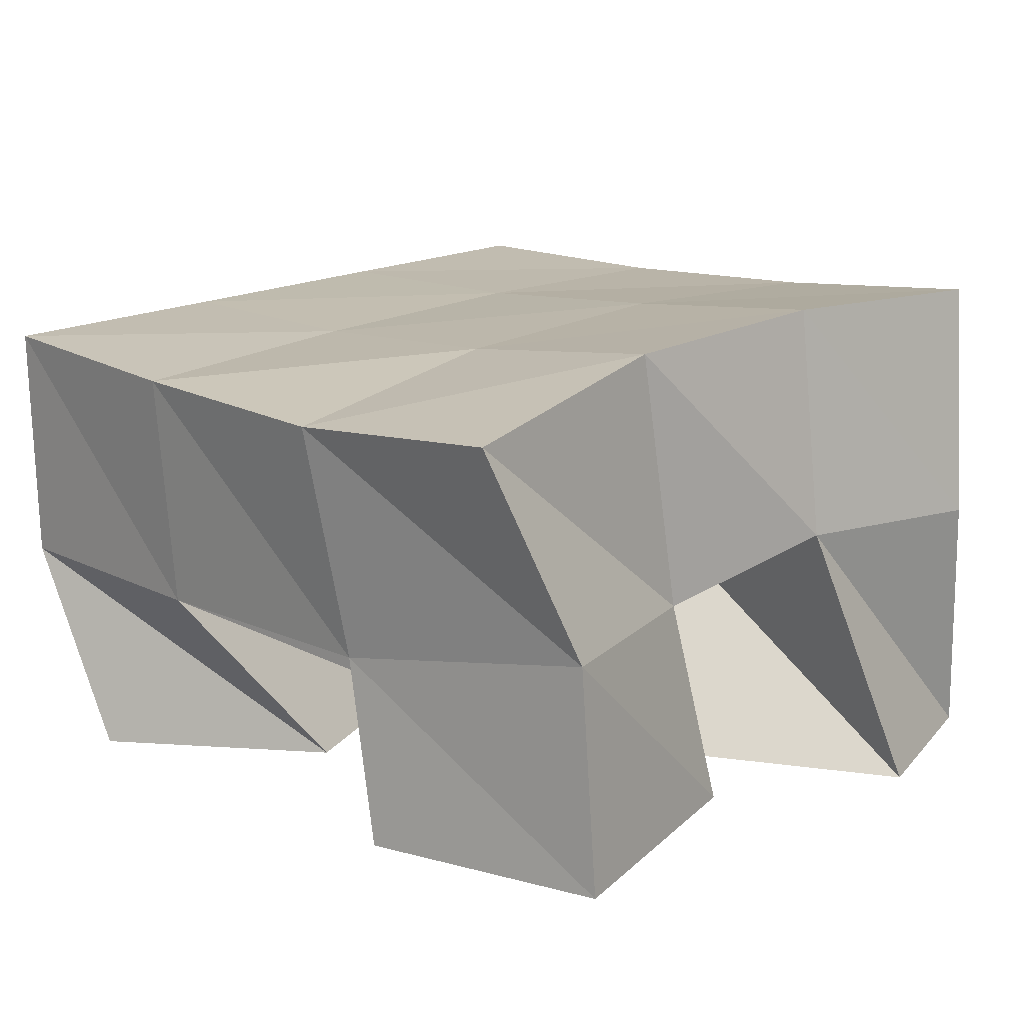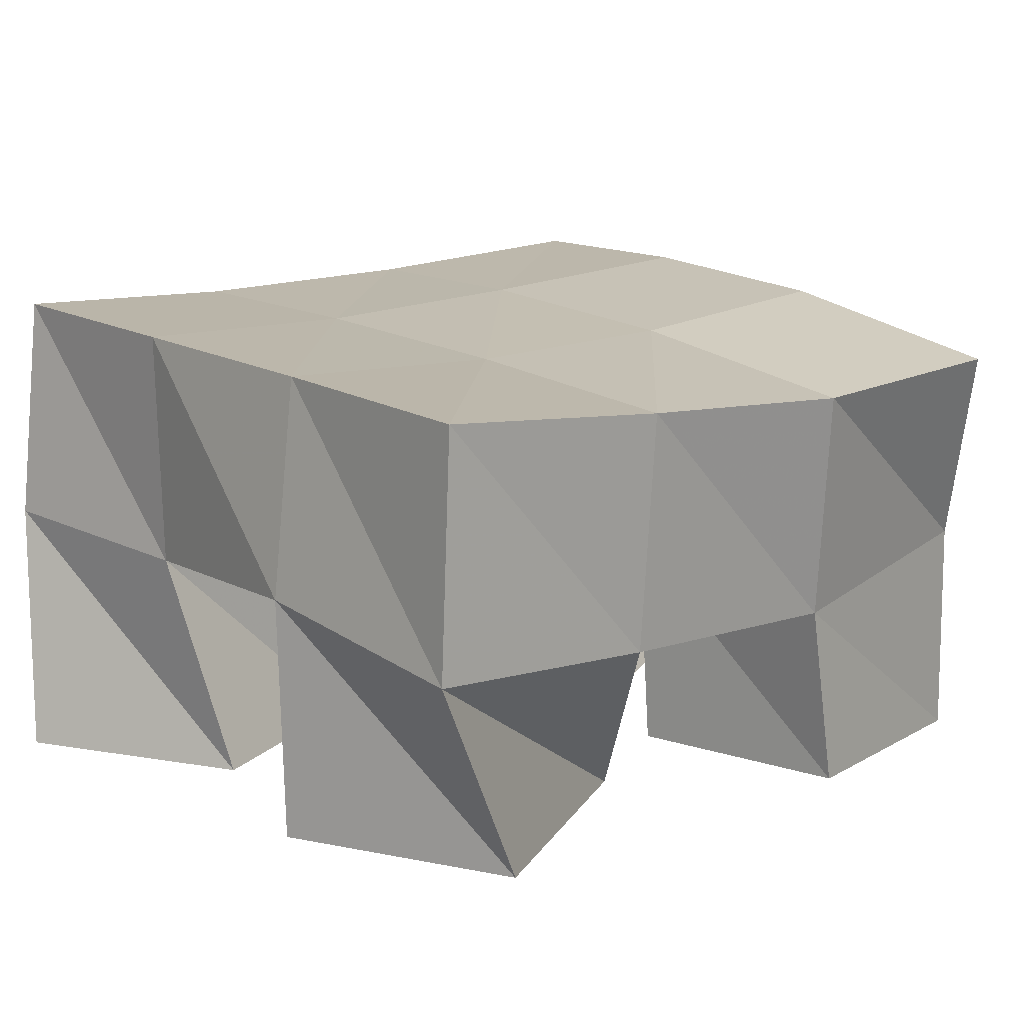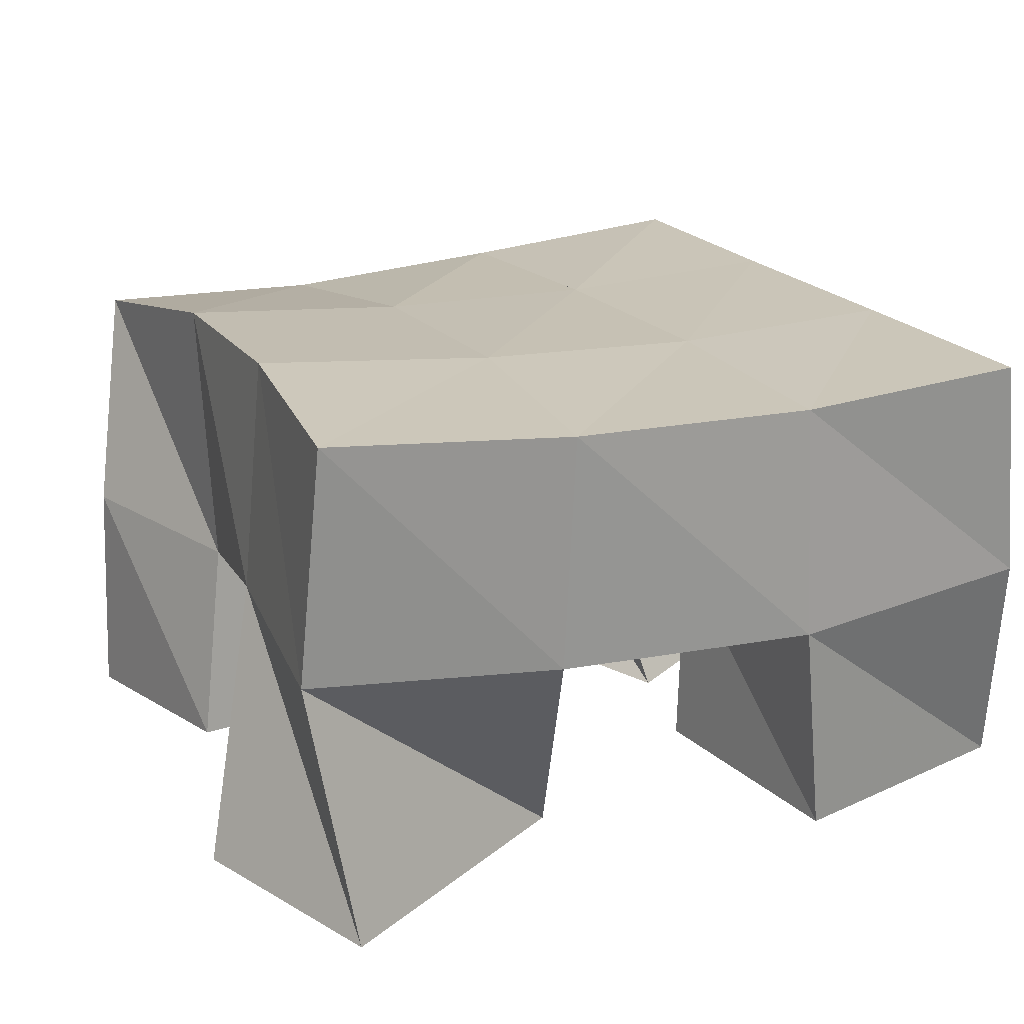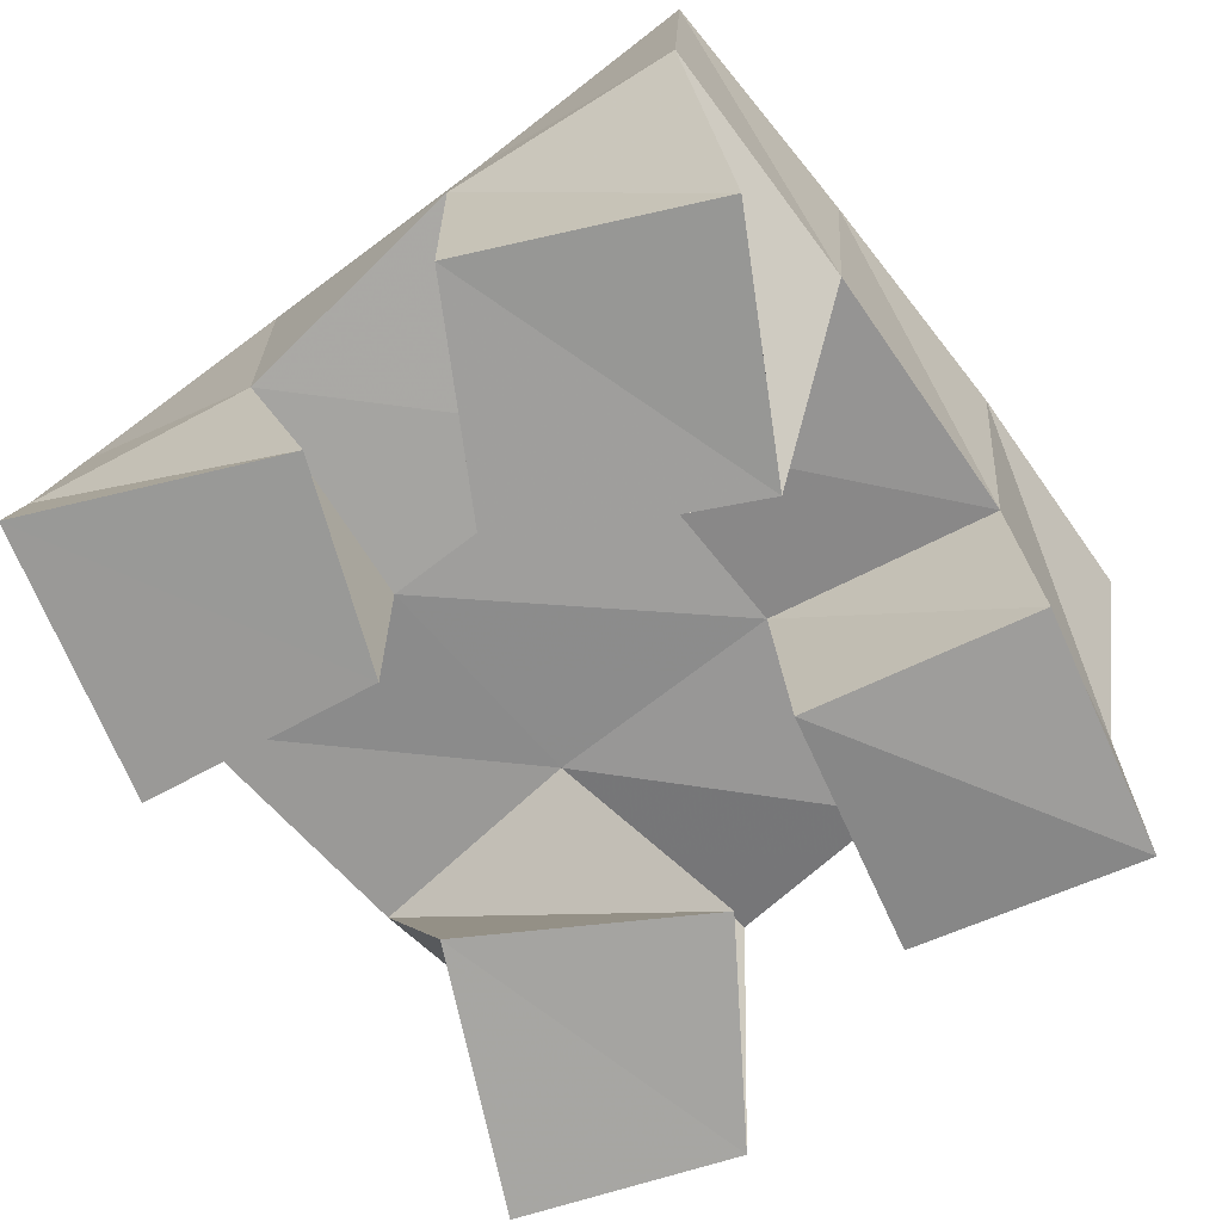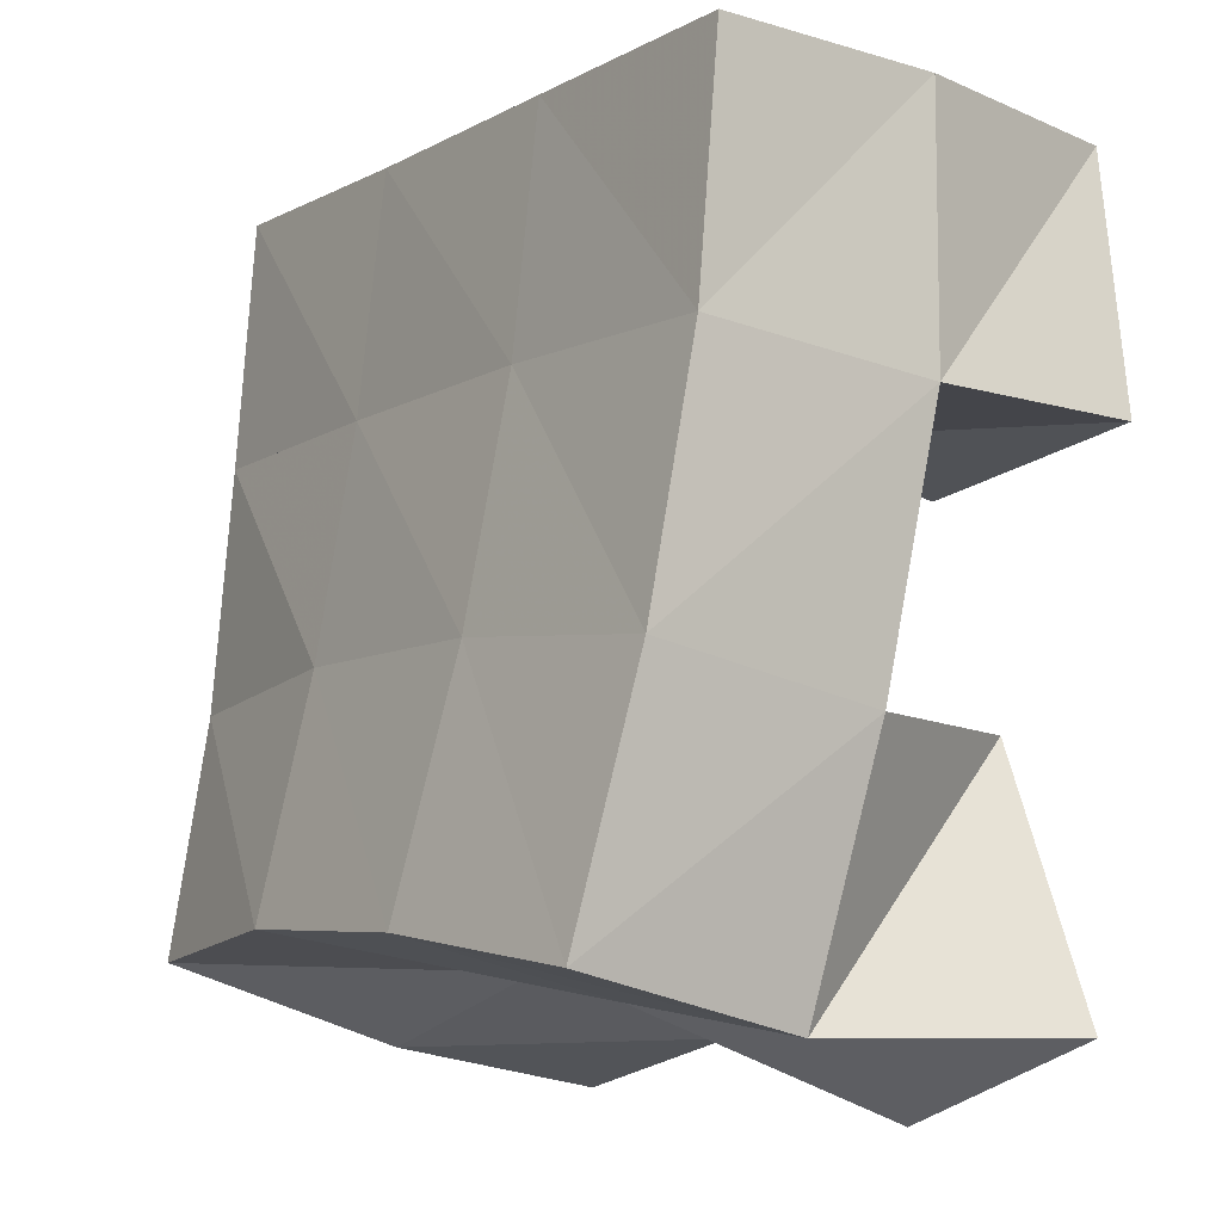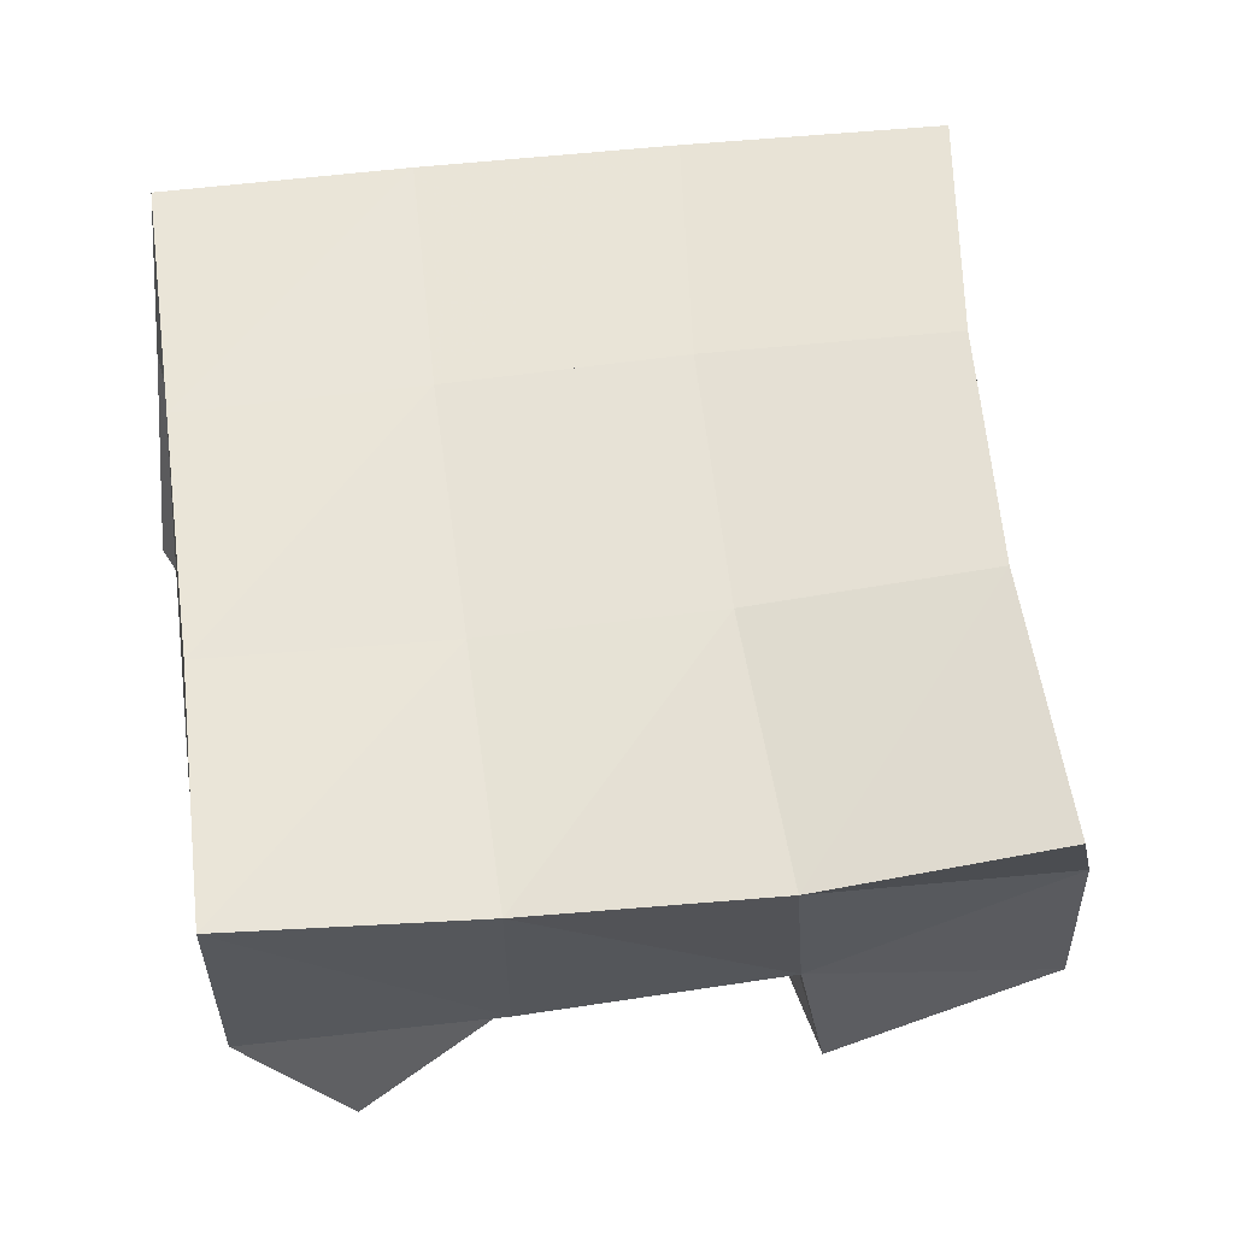
<metadata>
{"format":"obj","ext":"obj","renderer":"f3d","projection":"perspective","resolution":1024,"background":"white","views":[{"elev":14.1,"azim":124.6,"up":"+Y"},{"elev":12.8,"azim":40.5,"up":"+Y"},{"elev":22.6,"azim":-125.2,"up":"+Y"},{"elev":-70.5,"azim":27.7,"up":"+Y"},{"elev":-19.8,"azim":-127.8,"up":"+Z"},{"elev":57.9,"azim":72.9,"up":"+Y"}]}
</metadata>
<code>
v 1.713 0.1 0.0912
v 1.725 0.1539 0.08632
v 1.758 0.1007 0.08263
v 1.769 0.1557 0.0994
v 1.729 0.1035 0.1468
v 1.708 0.1504 0.1368
v 1.778 0.1031 0.1272
v 1.754 0.1501 0.1495
v 1.771 0.1 0.2097
v 1.795 0.1465 0.2061
v 1.821 0.1023 0.1937
v 1.846 0.1406 0.2142
v 1.789 0.1 0.2573
v 1.789 0.1505 0.2592
v 1.839 0.1 0.2439
v 1.838 0.1429 0.2638
v 1.695 0.1023 0.1954
v 1.694 0.1488 0.1898
v 1.743 0.1033 0.1957
v 1.744 0.1455 0.1973
v 1.701 0.1 0.2525
v 1.69 0.1516 0.2439
v 1.753 0.1014 0.239
v 1.739 0.1479 0.2447
v 1.802 0.1052 0.1048
v 1.807 0.1467 0.1126
v 1.851 0.1 0.1032
v 1.852 0.1468 0.1059
v 1.805 0.1 0.1573
v 1.804 0.1469 0.1595
v 1.854 0.1 0.155
v 1.853 0.1389 0.1614
v 1.722 0.2037 0.09014
v 1.769 0.204 0.1044
v 1.708 0.1995 0.1393
v 1.756 0.1995 0.1521
v 1.697 0.1977 0.189
v 1.747 0.1967 0.1985
v 1.689 0.199 0.2382
v 1.739 0.1971 0.2462
v 1.816 0.2005 0.1145
v 1.808 0.1956 0.1614
v 1.799 0.1938 0.207
v 1.79 0.1951 0.2544
v 1.866 0.1901 0.119
v 1.859 0.187 0.1669
v 1.85 0.1895 0.2151
v 1.84 0.1929 0.2636
f 1 2 4
f 3 1 4
f 2 6 8
f 4 2 8
f 6 5 7
f 8 6 7
f 5 1 3
f 7 5 3
f 8 7 3
f 4 8 3
f 2 1 5
f 6 2 5
f 9 10 12
f 11 9 12
f 10 14 16
f 12 10 16
f 14 13 15
f 16 14 15
f 13 9 11
f 15 13 11
f 16 15 11
f 12 16 11
f 10 9 13
f 14 10 13
f 17 18 20
f 19 17 20
f 18 22 24
f 20 18 24
f 22 21 23
f 24 22 23
f 21 17 19
f 23 21 19
f 24 23 19
f 20 24 19
f 18 17 21
f 22 18 21
f 25 26 28
f 27 25 28
f 26 30 32
f 28 26 32
f 30 29 31
f 32 30 31
f 29 25 27
f 31 29 27
f 32 31 27
f 28 32 27
f 26 25 29
f 30 26 29
f 2 33 34
f 4 2 34
f 33 35 36
f 34 33 36
f 35 6 8
f 36 35 8
f 6 2 4
f 8 6 4
f 36 8 4
f 34 36 4
f 33 2 6
f 35 33 6
f 6 35 36
f 8 6 36
f 35 37 38
f 36 35 38
f 37 18 20
f 38 37 20
f 18 6 8
f 20 18 8
f 38 20 8
f 36 38 8
f 35 6 18
f 37 35 18
f 18 37 38
f 20 18 38
f 37 39 40
f 38 37 40
f 39 22 24
f 40 39 24
f 22 18 20
f 24 22 20
f 40 24 20
f 38 40 20
f 37 18 22
f 39 37 22
f 4 34 41
f 26 4 41
f 34 36 42
f 41 34 42
f 36 8 30
f 42 36 30
f 8 4 26
f 30 8 26
f 42 30 26
f 41 42 26
f 34 4 8
f 36 34 8
f 8 36 42
f 30 8 42
f 36 38 43
f 42 36 43
f 38 20 10
f 43 38 10
f 20 8 30
f 10 20 30
f 43 10 30
f 42 43 30
f 36 8 20
f 38 36 20
f 20 38 43
f 10 20 43
f 38 40 44
f 43 38 44
f 40 24 14
f 44 40 14
f 24 20 10
f 14 24 10
f 44 14 10
f 43 44 10
f 38 20 24
f 40 38 24
f 26 41 45
f 28 26 45
f 41 42 46
f 45 41 46
f 42 30 32
f 46 42 32
f 30 26 28
f 32 30 28
f 46 32 28
f 45 46 28
f 41 26 30
f 42 41 30
f 30 42 46
f 32 30 46
f 42 43 47
f 46 42 47
f 43 10 12
f 47 43 12
f 10 30 32
f 12 10 32
f 47 12 32
f 46 47 32
f 42 30 10
f 43 42 10
f 10 43 47
f 12 10 47
f 43 44 48
f 47 43 48
f 44 14 16
f 48 44 16
f 14 10 12
f 16 14 12
f 48 16 12
f 47 48 12
f 43 10 14
f 44 43 14

</code>
